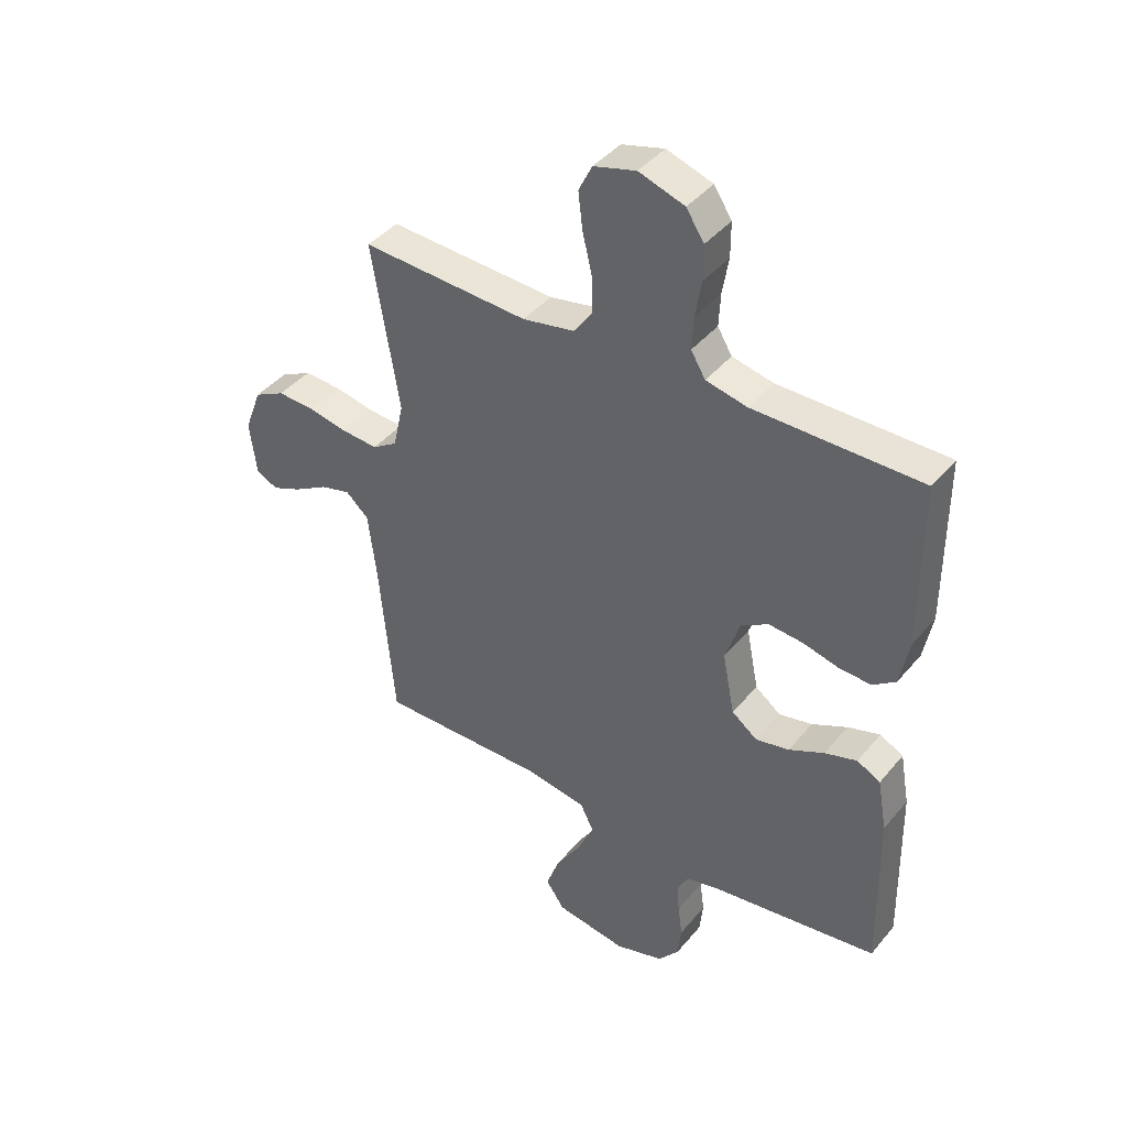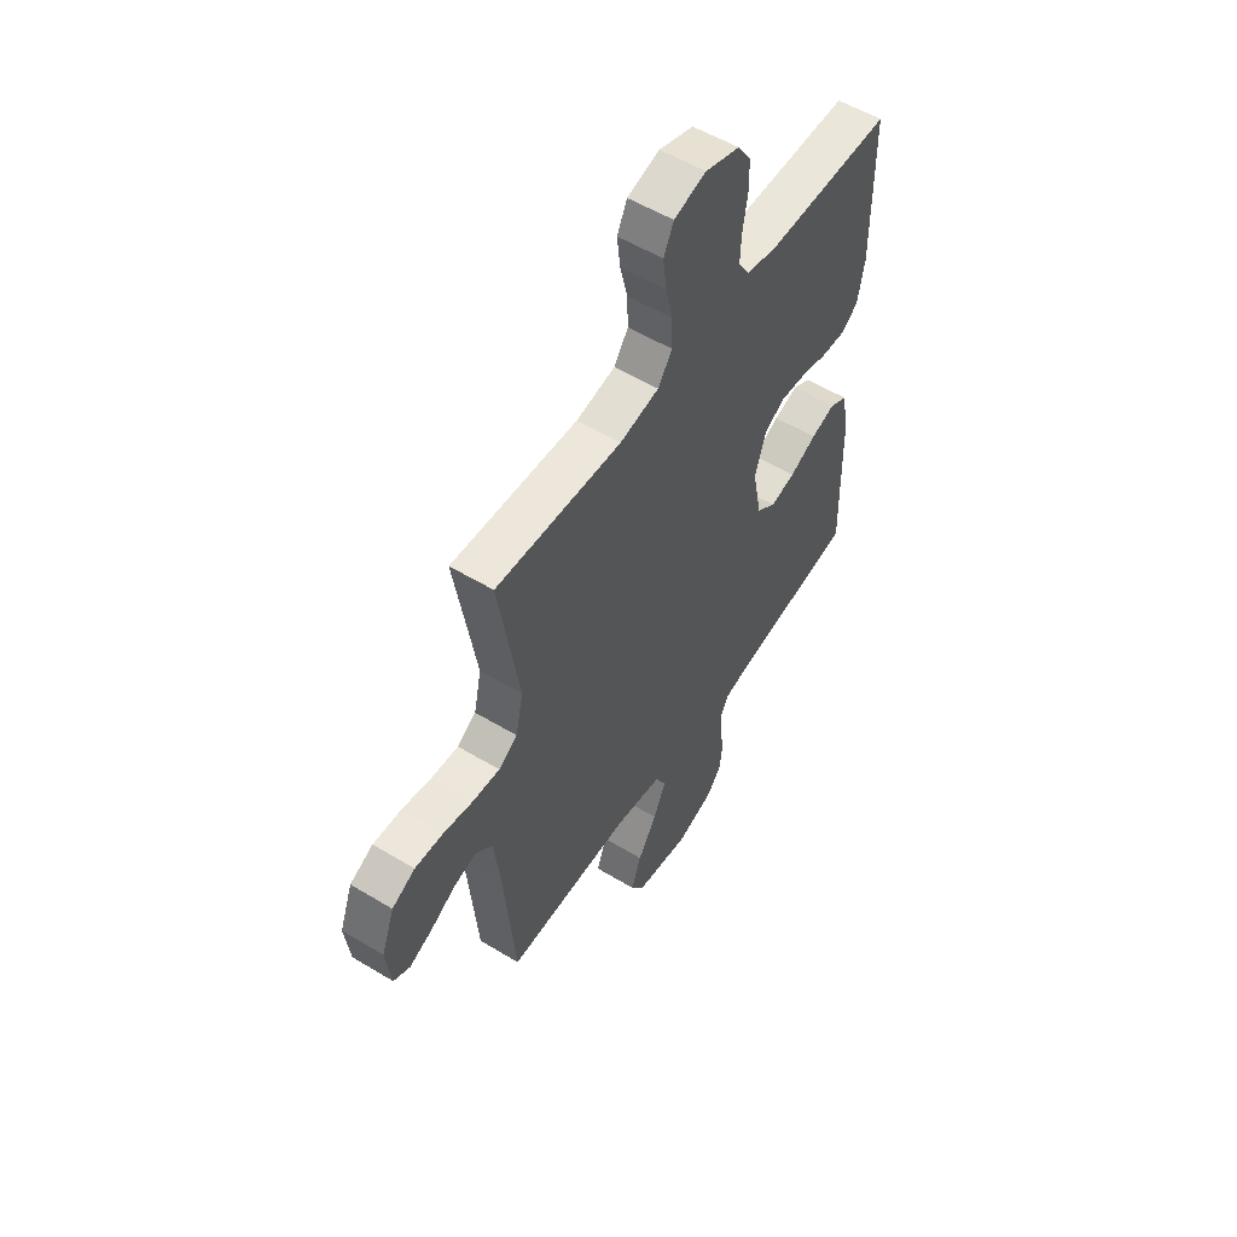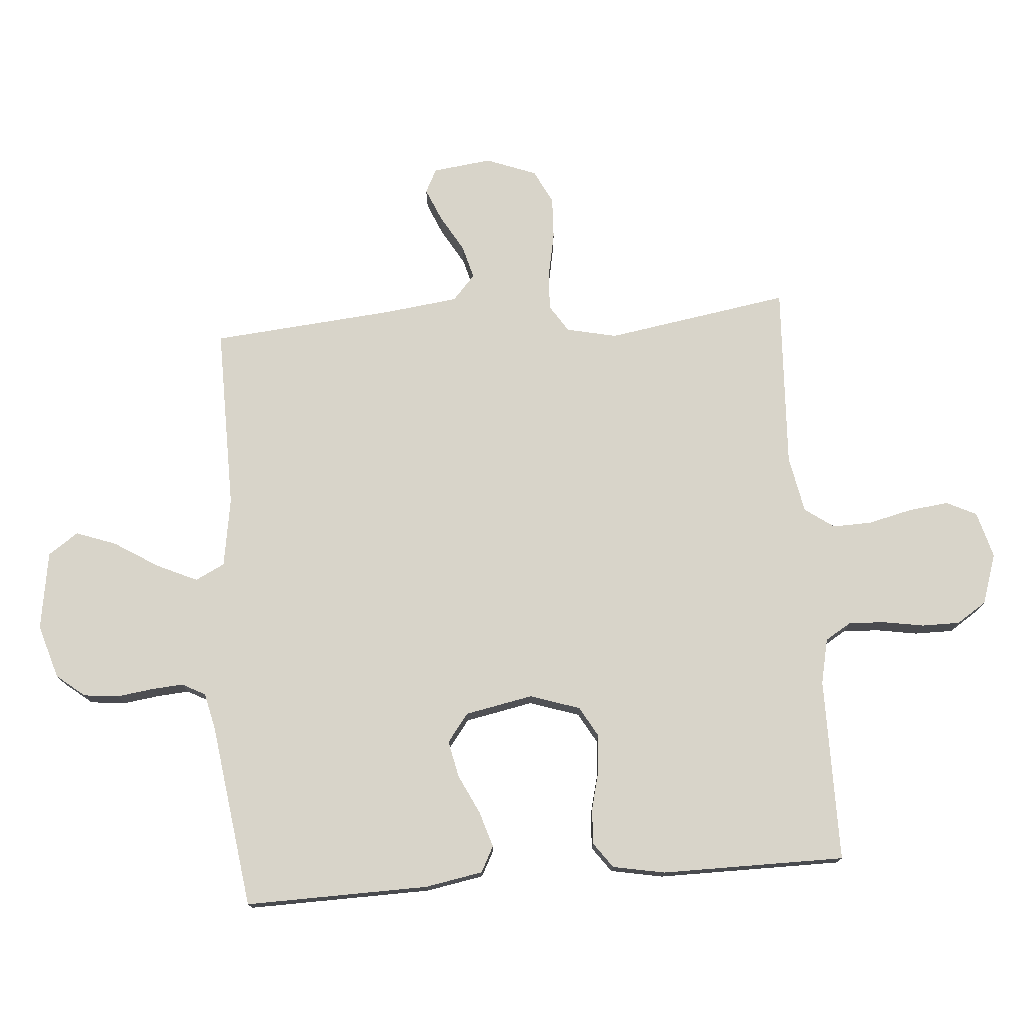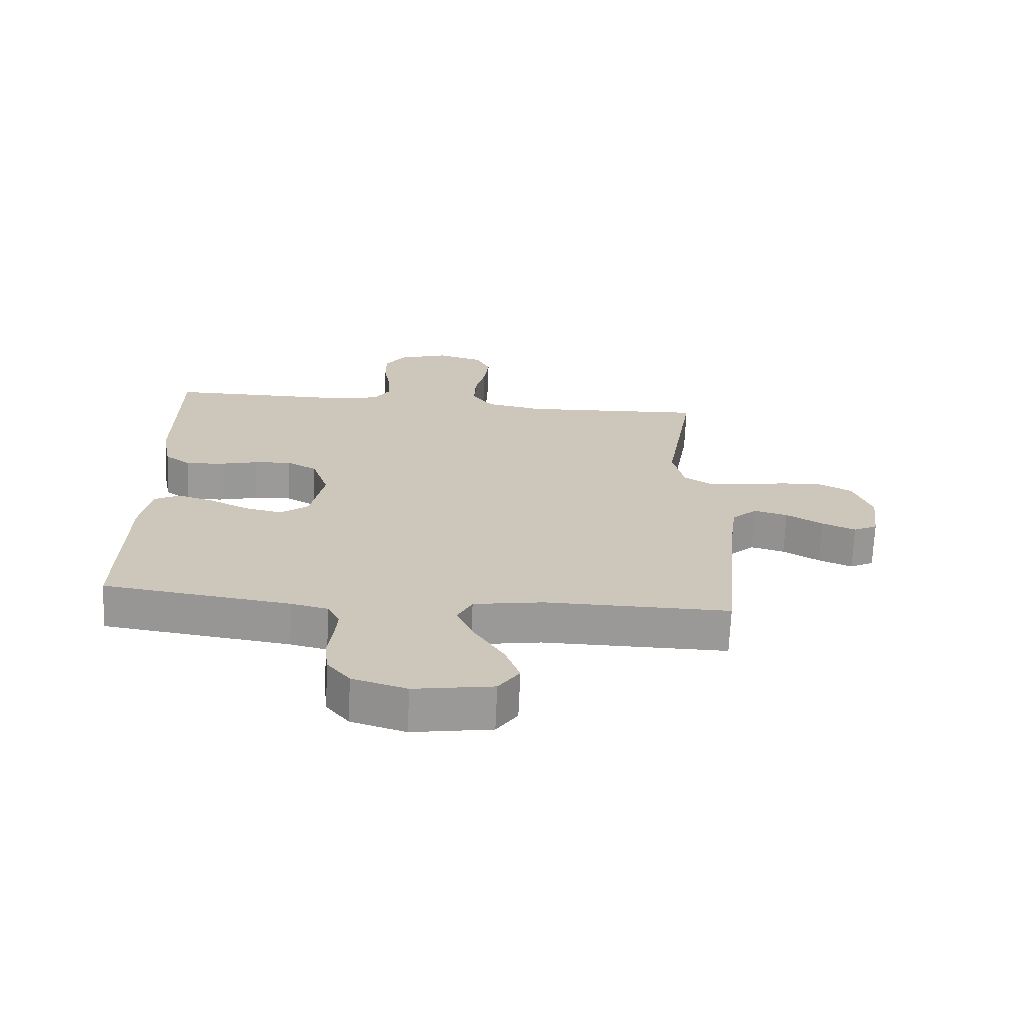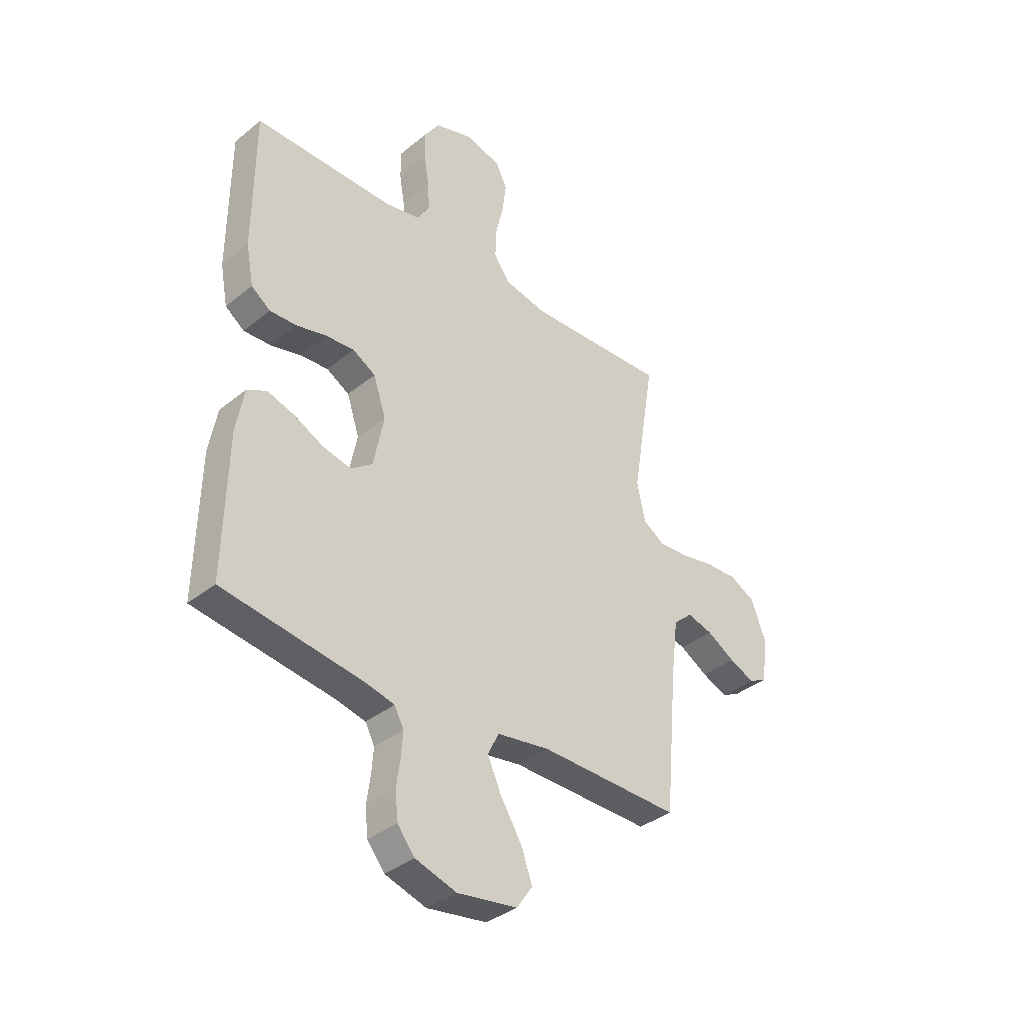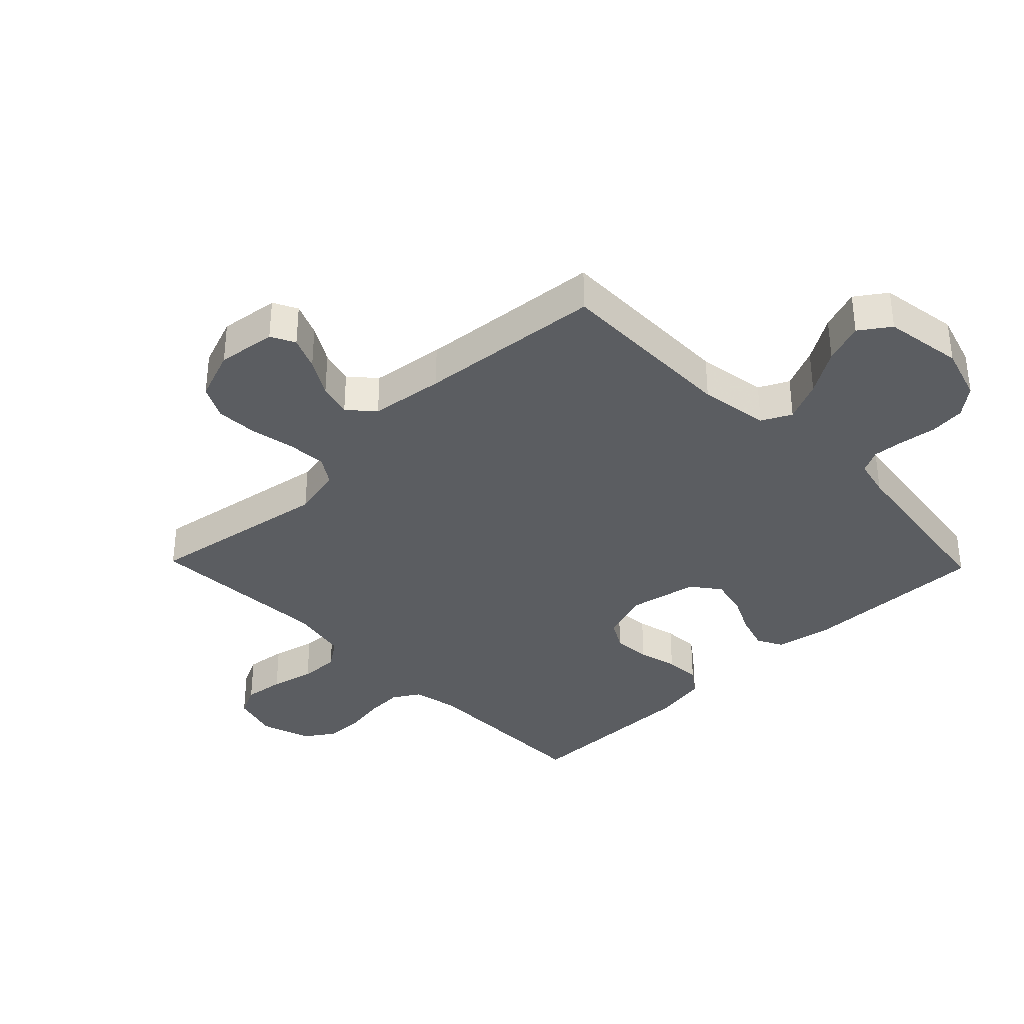
<metadata>
{"format":"obj","ext":"obj","renderer":"f3d","projection":"perspective","resolution":1024,"background":"white","views":[{"elev":41.6,"azim":-144.1,"up":"+Z"},{"elev":54.8,"azim":122.6,"up":"+Z"},{"elev":75.6,"azim":-94.4,"up":"+Y"},{"elev":-69.1,"azim":-2.5,"up":"+Z"},{"elev":-36.9,"azim":-43.9,"up":"+Z"},{"elev":-35.6,"azim":134.1,"up":"+Y"}]}
</metadata>
<code>
v 0.5 0.07 -0.5
v 0.2 0.07 -0.496
v 0.087 0.07 -0.514
v 0.063 0.07 -0.562
v 0.093 0.07 -0.628
v 0.138 0.07 -0.7
v 0.162 0.07 -0.766
v 0.128 0.07 -0.815
v 0 0.07 -0.835
v -0.088 0.07 -0.808
v -0.125 0.07 -0.762
v -0.131 0.07 -0.705
v -0.123 0.07 -0.646
v -0.119 0.07 -0.594
v -0.139 0.07 -0.556
v -0.2 0.07 -0.542
v -0.5 0.07 -0.5
v -0.494 0.07 -0.2
v -0.477 0.07 -0.106
v -0.435 0.07 -0.084
v -0.377 0.07 -0.102
v -0.313 0.07 -0.133
v -0.253 0.07 -0.146
v -0.207 0.07 -0.111
v -0.185 0.07 0
v -0.212 0.07 0.081
v -0.261 0.07 0.109
v -0.322 0.07 0.104
v -0.386 0.07 0.088
v -0.444 0.07 0.085
v -0.485 0.07 0.115
v -0.501 0.07 0.2
v -0.5 0.07 0.5
v -0.2 0.07 0.5
v -0.126 0.07 0.516
v -0.1 0.07 0.559
v -0.103 0.07 0.618
v -0.114 0.07 0.684
v -0.114 0.07 0.746
v -0.082 0.07 0.795
v 0 0.07 0.822
v 0.076 0.07 0.801
v 0.1 0.07 0.752
v 0.092 0.07 0.686
v 0.075 0.07 0.615
v 0.073 0.07 0.551
v 0.107 0.07 0.503
v 0.2 0.07 0.485
v 0.5 0.07 0.5
v 0.451 0.07 0.2
v 0.469 0.07 0.118
v 0.514 0.07 0.089
v 0.578 0.07 0.093
v 0.649 0.07 0.107
v 0.717 0.07 0.11
v 0.772 0.07 0.082
v 0.803 0.07 0
v 0.791 0.07 -0.096
v 0.752 0.07 -0.116
v 0.698 0.07 -0.093
v 0.638 0.07 -0.058
v 0.583 0.07 -0.043
v 0.542 0.07 -0.08
v 0.527 0.07 -0.2
v 0.5 0 -0.5
v 0.2 0 -0.496
v 0.087 0 -0.514
v 0.063 0 -0.562
v 0.093 0 -0.628
v 0.138 0 -0.7
v 0.162 0 -0.766
v 0.128 0 -0.815
v 0 0 -0.835
v -0.088 0 -0.808
v -0.125 0 -0.762
v -0.131 0 -0.705
v -0.123 0 -0.646
v -0.119 0 -0.594
v -0.139 0 -0.556
v -0.2 0 -0.542
v -0.5 0 -0.5
v -0.494 0 -0.2
v -0.477 0 -0.106
v -0.435 0 -0.084
v -0.377 0 -0.102
v -0.313 0 -0.133
v -0.253 0 -0.146
v -0.207 0 -0.111
v -0.185 0 0
v -0.212 0 0.081
v -0.261 0 0.109
v -0.322 0 0.104
v -0.386 0 0.088
v -0.444 0 0.085
v -0.485 0 0.115
v -0.501 0 0.2
v -0.5 0 0.5
v -0.2 0 0.5
v -0.126 0 0.516
v -0.1 0 0.559
v -0.103 0 0.618
v -0.114 0 0.684
v -0.114 0 0.746
v -0.082 0 0.795
v 0 0 0.822
v 0.076 0 0.801
v 0.1 0 0.752
v 0.092 0 0.686
v 0.075 0 0.615
v 0.073 0 0.551
v 0.107 0 0.503
v 0.2 0 0.485
v 0.5 0 0.5
v 0.451 0 0.2
v 0.469 0 0.118
v 0.514 0 0.089
v 0.578 0 0.093
v 0.649 0 0.107
v 0.717 0 0.11
v 0.772 0 0.082
v 0.803 0 0
v 0.791 0 -0.096
v 0.752 0 -0.116
v 0.698 0 -0.093
v 0.638 0 -0.058
v 0.583 0 -0.043
v 0.542 0 -0.08
v 0.527 0 -0.2
f 59 60 61
f 58 59 61
f 57 58 61
f 56 57 61
f 55 56 61
f 54 55 61
f 53 54 61
f 52 53 61 62
f 51 52 62 63
f 48 49 50
f 47 48 50 51
f 43 44 45
f 42 43 45
f 41 42 45
f 40 41 45
f 39 40 45
f 38 39 45
f 37 38 45
f 36 37 45 46
f 35 36 46 47
f 32 33 34
f 31 32 34
f 30 31 34
f 29 30 34
f 28 29 34
f 34 35 47
f 28 34 47
f 27 28 47
f 20 21 22
f 19 20 22
f 18 19 22
f 17 18 22
f 16 17 22
f 15 16 22 23
f 14 15 23 24
f 11 12 13
f 10 11 13
f 9 10 13
f 8 9 13
f 7 8 13
f 6 7 13
f 5 6 13
f 4 5 13 14
f 14 24 25
f 4 14 25
f 3 4 25
f 64 1 2
f 51 63 64
f 47 51 64
f 27 47 64
f 26 27 64
f 25 26 64
f 3 25 64
f 2 3 64
f 125 124 123
f 125 123 122
f 125 122 121
f 125 121 120
f 125 120 119
f 125 119 118
f 125 118 117
f 126 125 117 116
f 127 126 116 115
f 114 113 112
f 115 114 112 111
f 109 108 107
f 109 107 106
f 109 106 105
f 109 105 104
f 109 104 103
f 109 103 102
f 109 102 101
f 110 109 101 100
f 111 110 100 99
f 98 97 96
f 98 96 95
f 98 95 94
f 98 94 93
f 98 93 92
f 111 99 98
f 111 98 92
f 111 92 91
f 86 85 84
f 86 84 83
f 86 83 82
f 86 82 81
f 86 81 80
f 87 86 80 79
f 88 87 79 78
f 77 76 75
f 77 75 74
f 77 74 73
f 77 73 72
f 77 72 71
f 77 71 70
f 77 70 69
f 78 77 69 68
f 89 88 78
f 89 78 68
f 89 68 67
f 66 65 128
f 128 127 115
f 128 115 111
f 128 111 91
f 128 91 90
f 128 90 89
f 128 89 67
f 128 67 66
f 1 65 66 2
f 2 66 67 3
f 3 67 68 4
f 4 68 69 5
f 5 69 70 6
f 6 70 71 7
f 7 71 72 8
f 8 72 73 9
f 9 73 74 10
f 10 74 75 11
f 11 75 76 12
f 12 76 77 13
f 13 77 78 14
f 14 78 79 15
f 15 79 80 16
f 16 80 81 17
f 17 81 82 18
f 18 82 83 19
f 19 83 84 20
f 20 84 85 21
f 21 85 86 22
f 22 86 87 23
f 23 87 88 24
f 24 88 89 25
f 25 89 90 26
f 26 90 91 27
f 27 91 92 28
f 28 92 93 29
f 29 93 94 30
f 30 94 95 31
f 31 95 96 32
f 32 96 97 33
f 33 97 98 34
f 34 98 99 35
f 35 99 100 36
f 36 100 101 37
f 37 101 102 38
f 38 102 103 39
f 39 103 104 40
f 40 104 105 41
f 41 105 106 42
f 42 106 107 43
f 43 107 108 44
f 44 108 109 45
f 45 109 110 46
f 46 110 111 47
f 47 111 112 48
f 48 112 113 49
f 49 113 114 50
f 50 114 115 51
f 51 115 116 52
f 52 116 117 53
f 53 117 118 54
f 54 118 119 55
f 55 119 120 56
f 56 120 121 57
f 57 121 122 58
f 58 122 123 59
f 59 123 124 60
f 60 124 125 61
f 61 125 126 62
f 62 126 127 63
f 63 127 128 64
f 64 128 65 1

</code>
